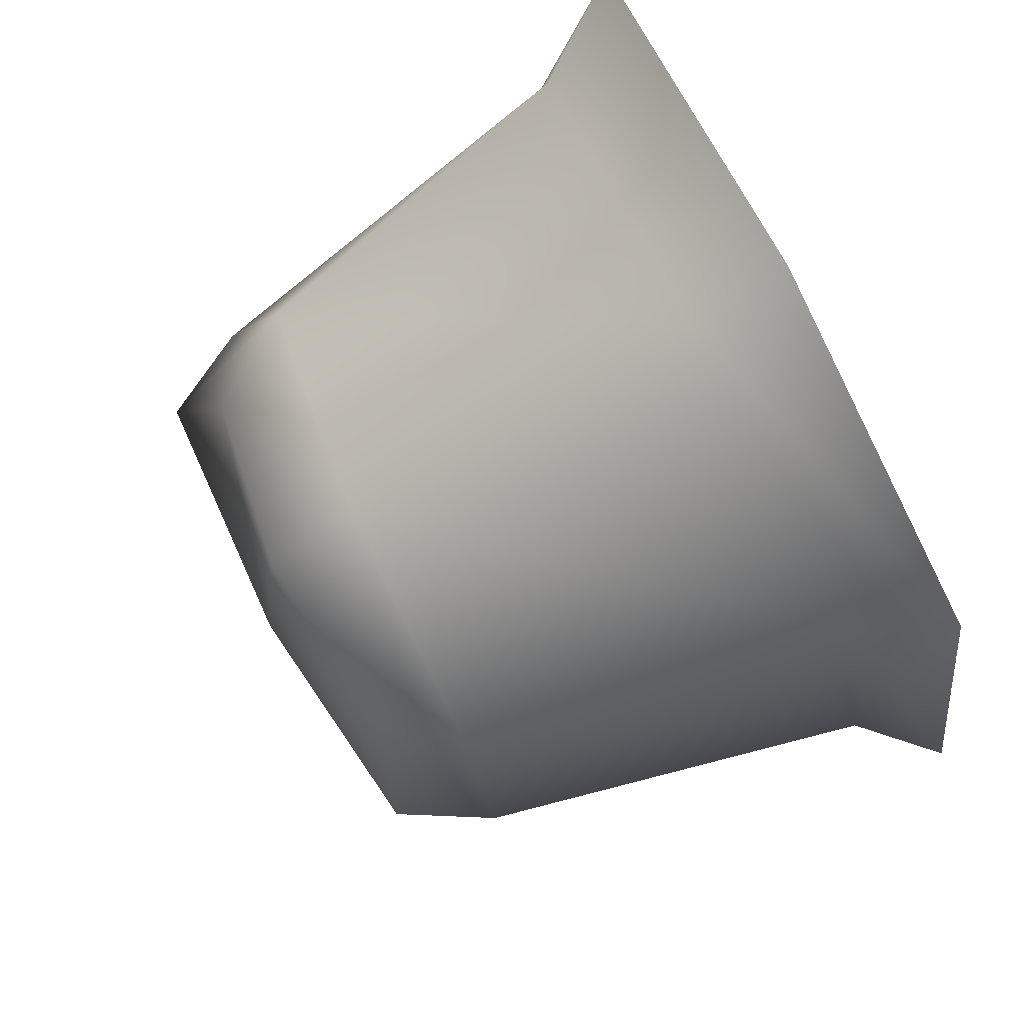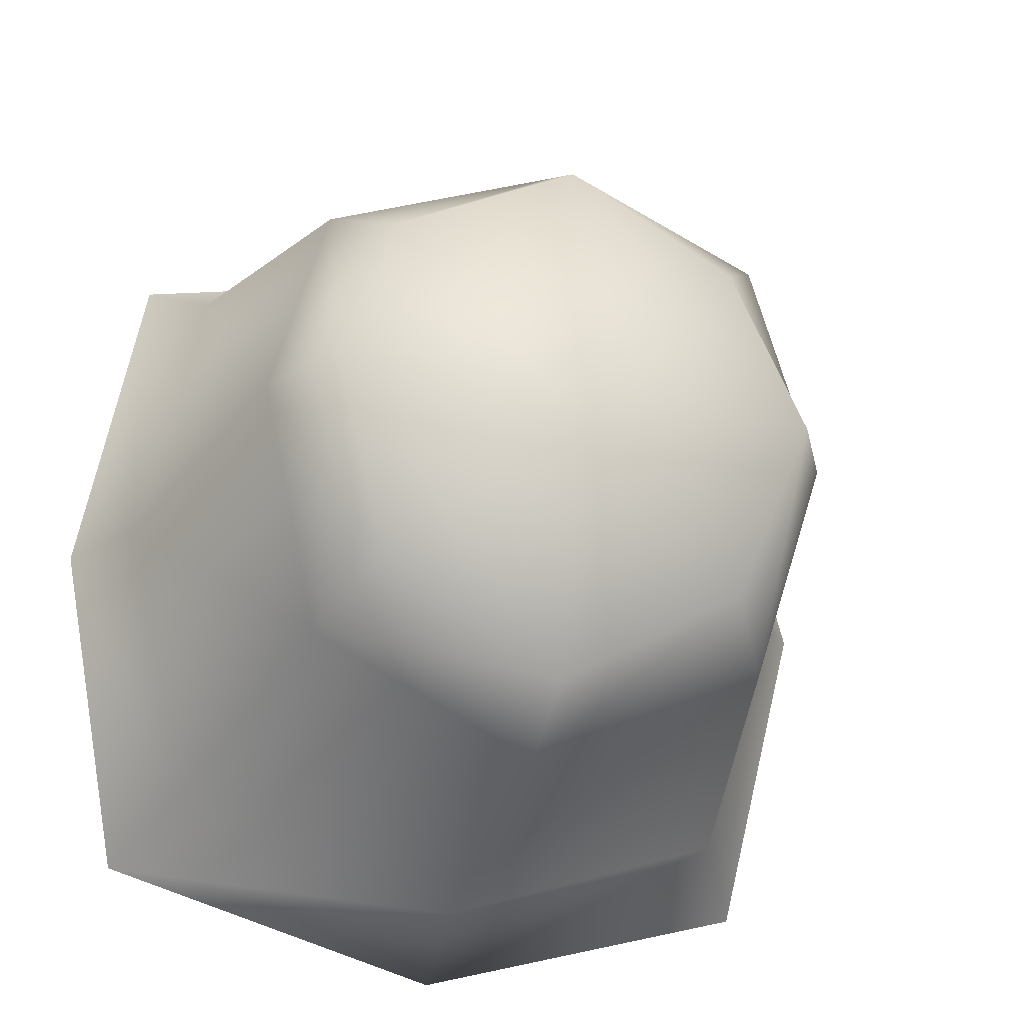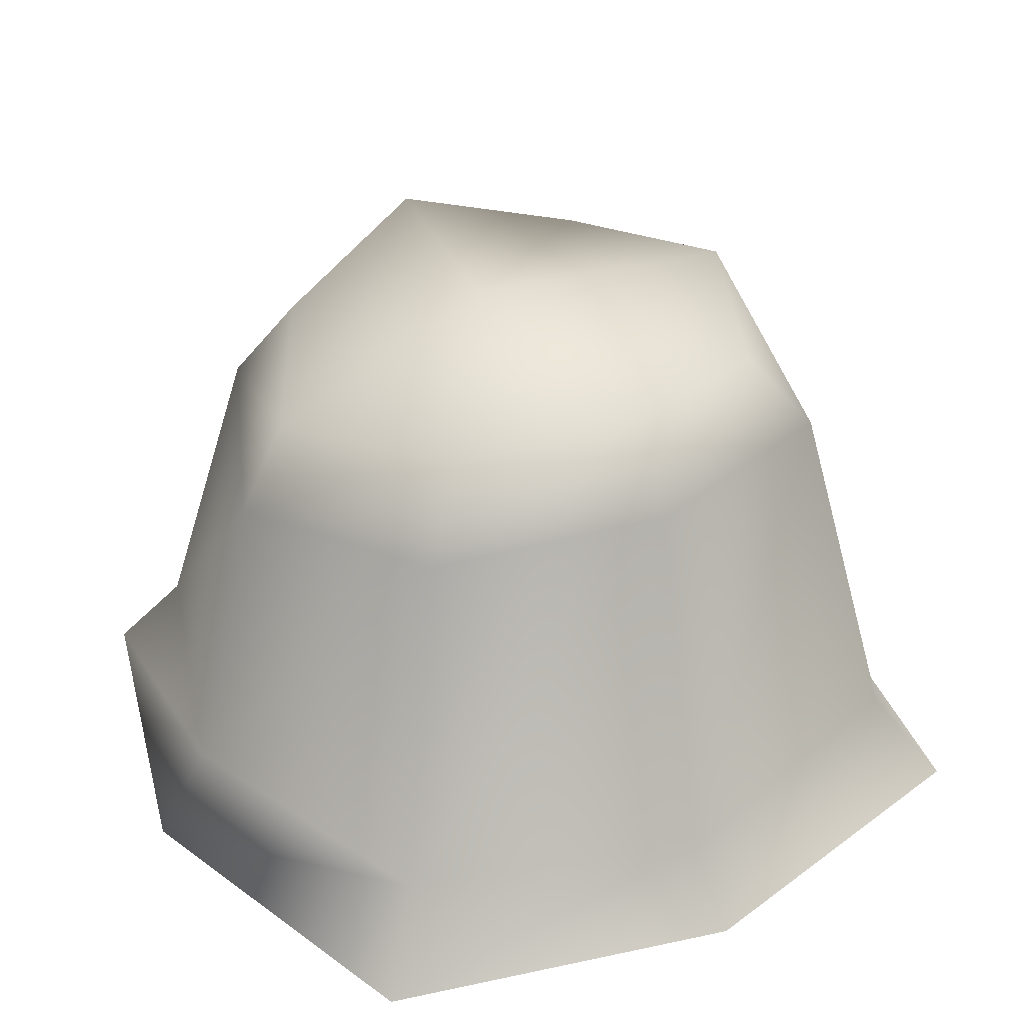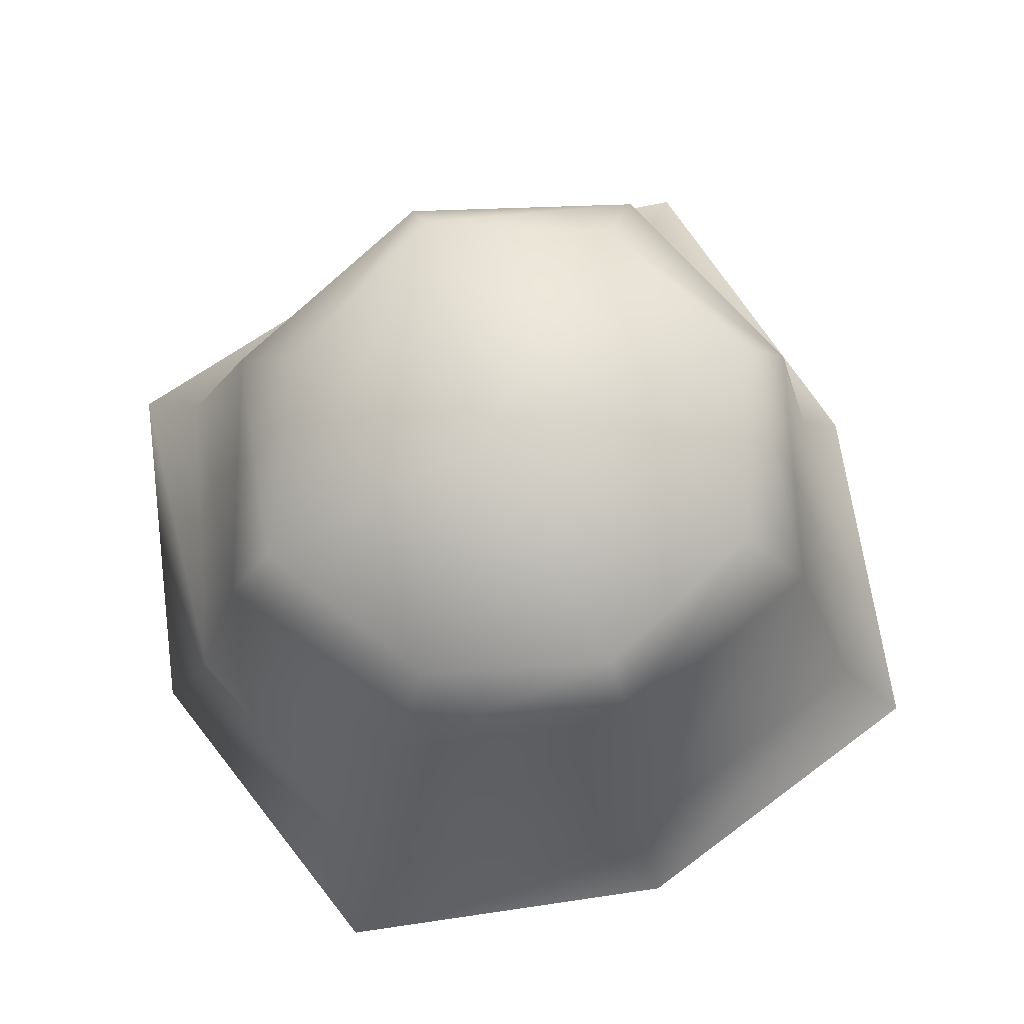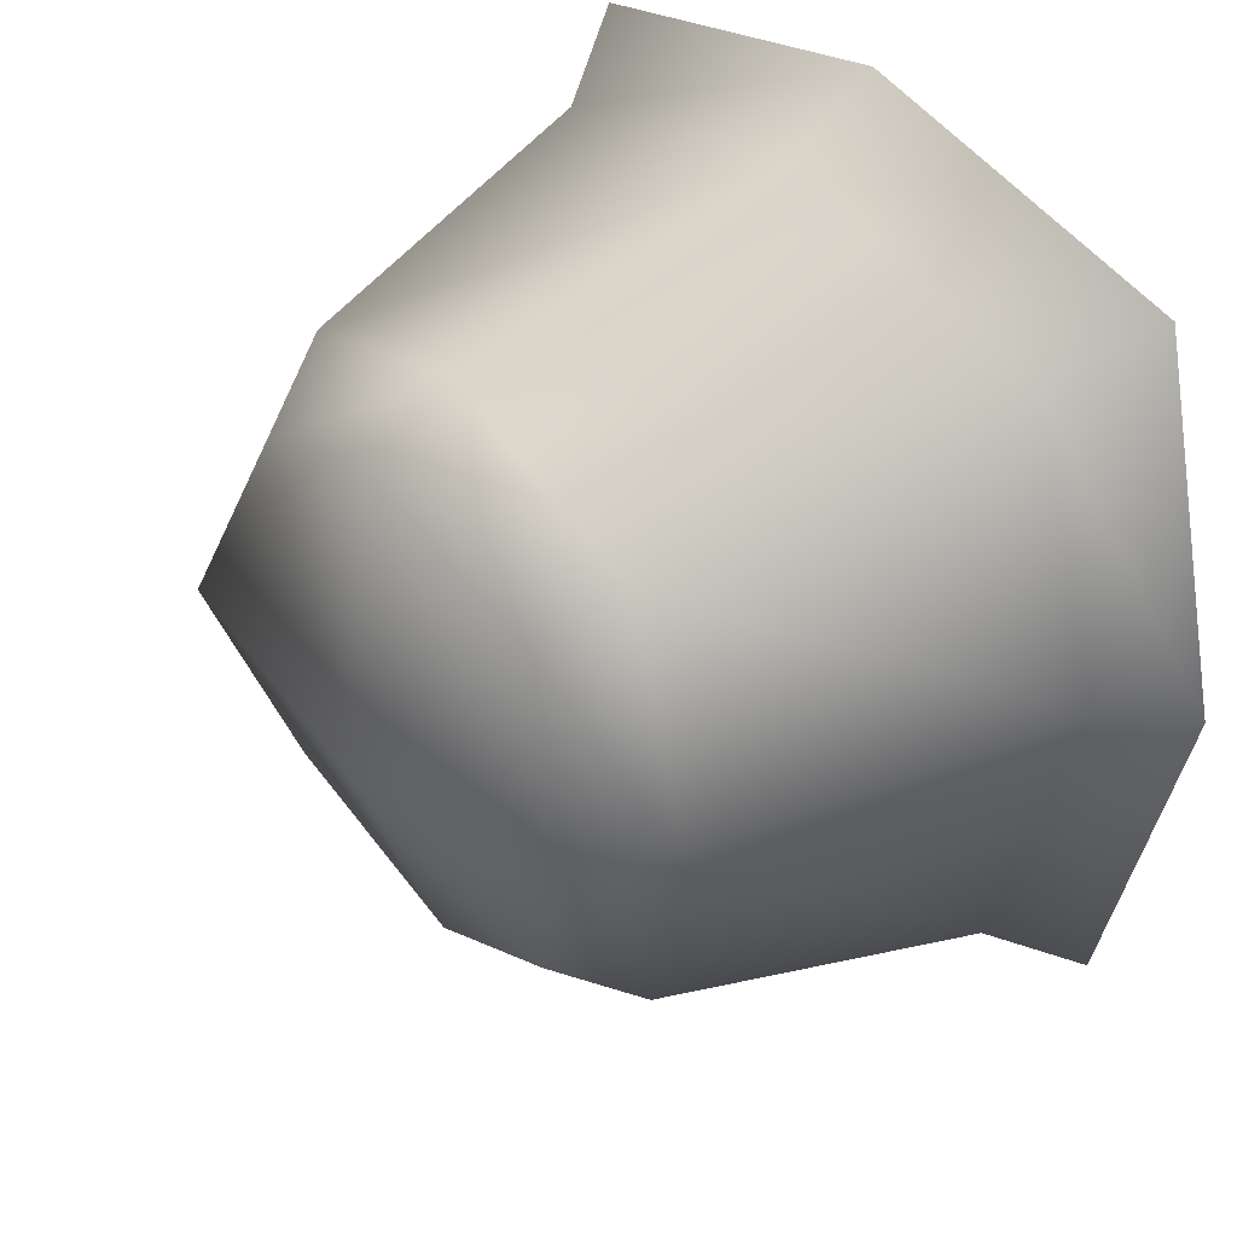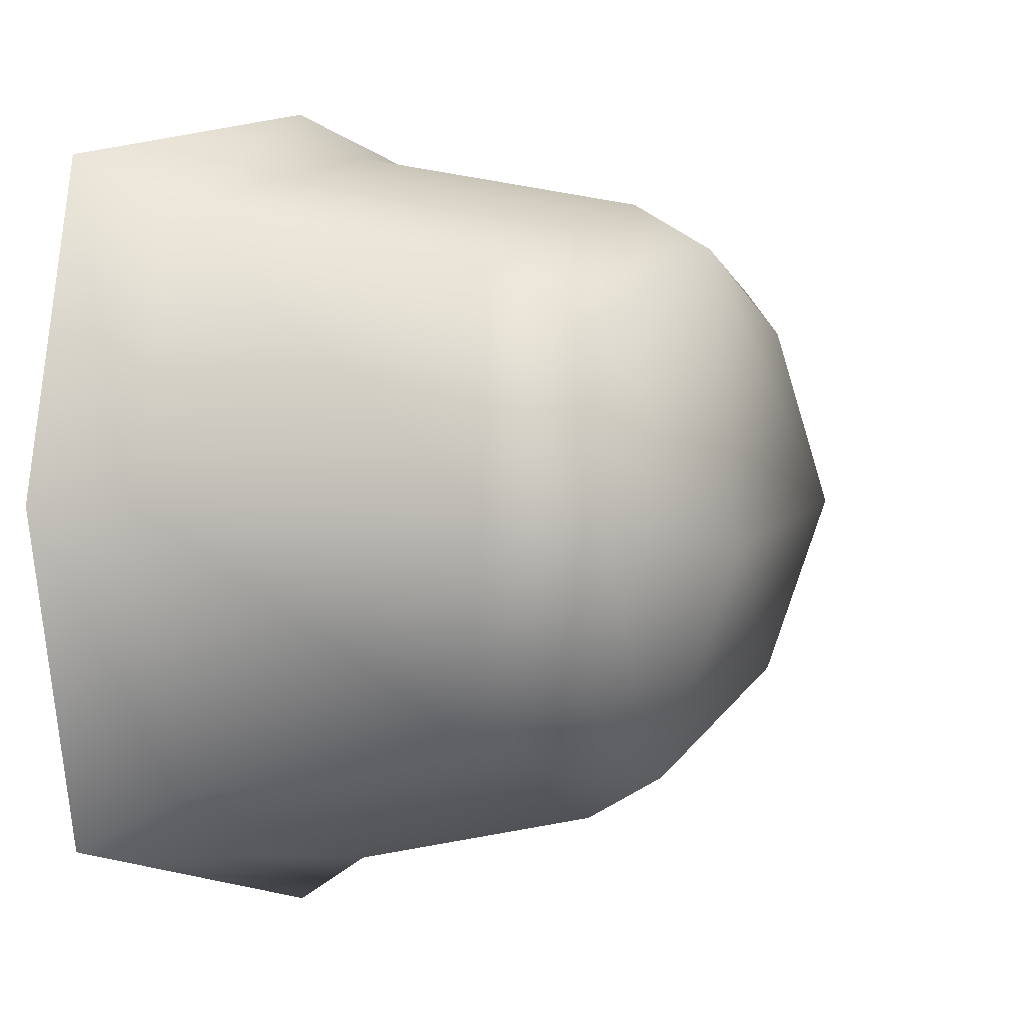
<metadata>
{"format":"obj","ext":"obj","renderer":"f3d","projection":"perspective","resolution":1024,"background":"white","views":[{"elev":78.7,"azim":-116.6,"up":"+Z"},{"elev":-25.3,"azim":163.1,"up":"+Z"},{"elev":35.0,"azim":-120.2,"up":"+Y"},{"elev":76.6,"azim":-112.4,"up":"+Y"},{"elev":38.2,"azim":-129.0,"up":"+Z"},{"elev":1.6,"azim":125.4,"up":"+Z"}]}
</metadata>
<code>
o Cube
v 0.337 -1.25 -1.337
v 0.138 -0.3438 -1.138
v -1.138 -0.3125 -1.138
v -1.138 -0.25 0.138
v 0 -0.09375 -1
v -1 -0.09375 -1
v -1 -0.0625 0
v -1.491 -1.5 -1.491
v 0.4912 -1.5 -1.491
v 0.4912 -1.5 0.4912
v -1.337 -1.25 -1.337
v -1.337 -1.25 0.337
v -1.491 -1.5 0.4912
v -0.5 -0.4062 -1.419
v -0.5 -1.5 0.7099
v -0.5 -0.1562 -1.281
v -0.5 -1.5 -1.491
v -0.5 -0.25 0.3567
v -0.5 -1.25 0.5557
v -0.5 -1.25 -1.618
v -0.5 -1.5 -1.772
v 0.138 -0.3125 0.138
v 0.337 -1.25 0.337
v 0 -0.0625 0
v -0.5 0 0.2188
v 0.5245 -1.25 -0.5
v -1.188 0 -0.5
v -1.556 -1.312 -0.5
v 0.6787 -1.5 -0.5
v 0.3255 -0.1875 -0.5
v 0.1875 0.0625 -0.5
v -1.325 -0.25 -0.5
v -1.741 -1.5 -0.5
v -0.5 0.09375 -0.625
f 34 16 6 27
f 30 2 5 31
f 14 3 6 16
f 18 22 24 25
f 26 1 2 30
f 20 11 3 14
f 19 23 22 18
f 17 8 21
f 15 10 23 19
f 29 9 1 26
f 21 8 11 20
f 9 21 20 1
f 13 15 19 12
f 9 17 21
f 12 19 18 4
f 1 20 14 2
f 4 18 25 7
f 2 14 16 5
f 31 5 16 34
f 33 13 12 28
f 28 12 4 32
f 32 4 7 27
f 3 32 27 6
f 11 28 32 3
f 8 33 28 11
f 24 31 34 25
f 10 29 26 23
f 23 26 30 22
f 22 30 31 24
f 25 34 27 7

</code>
